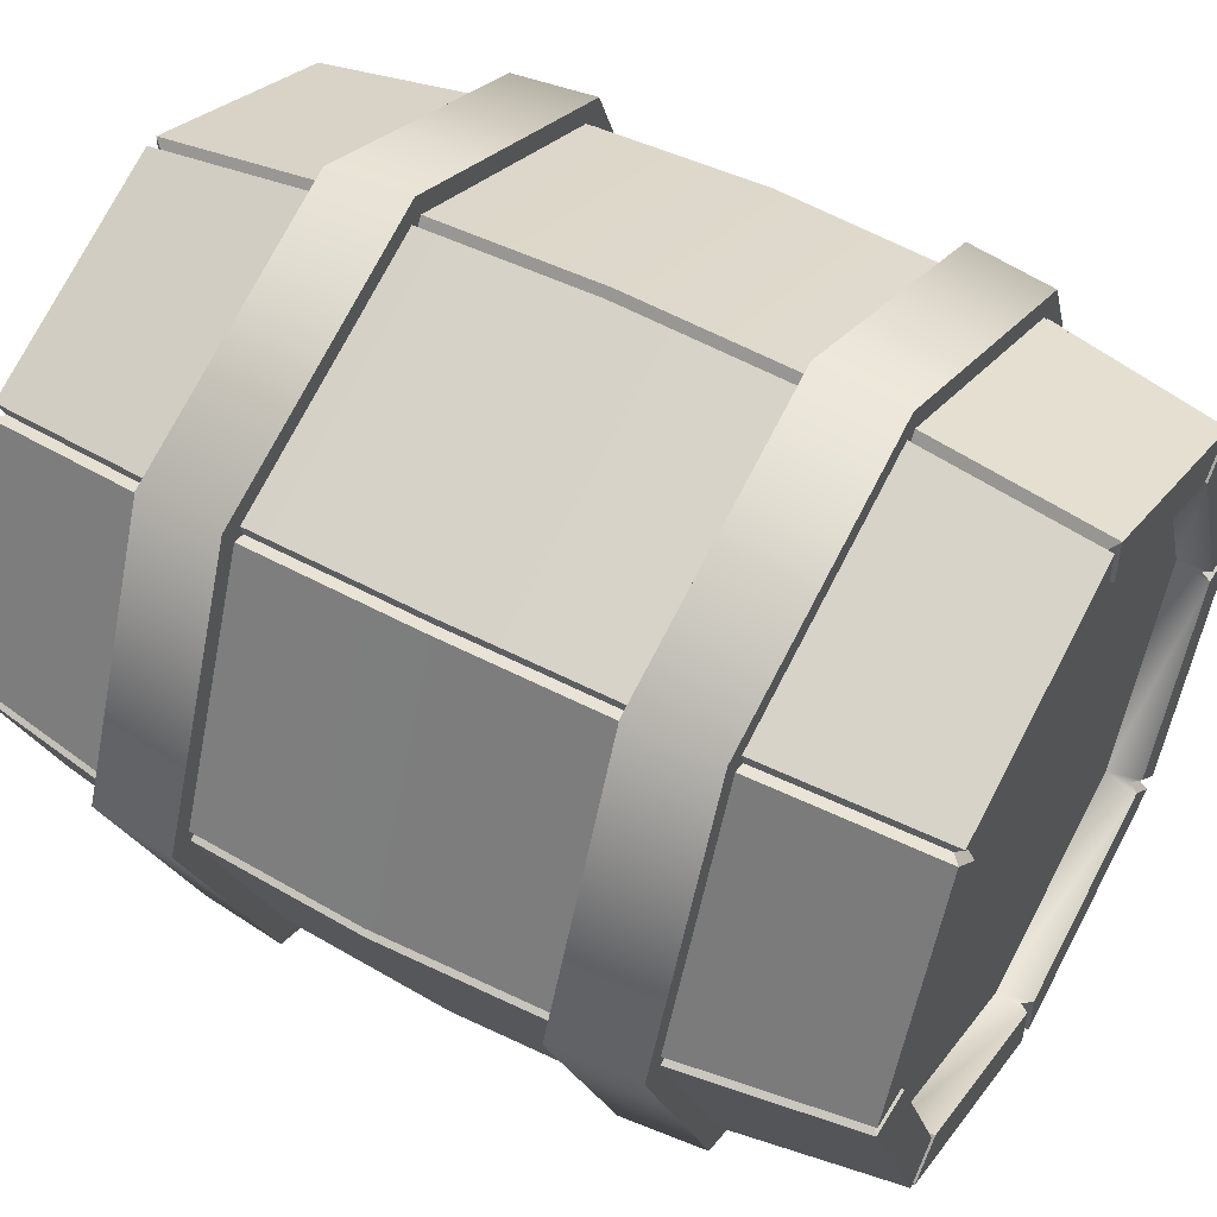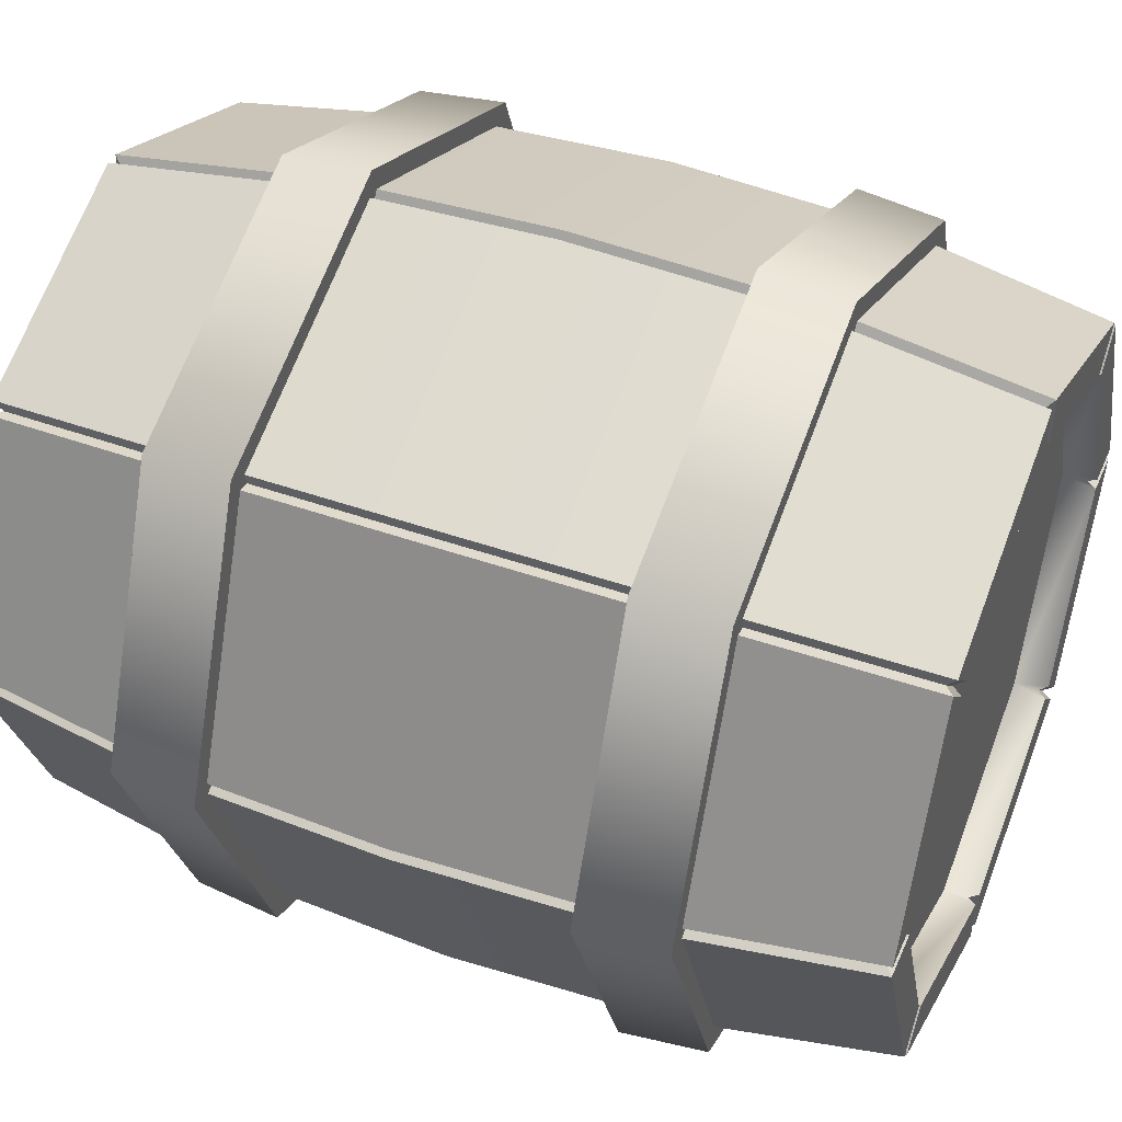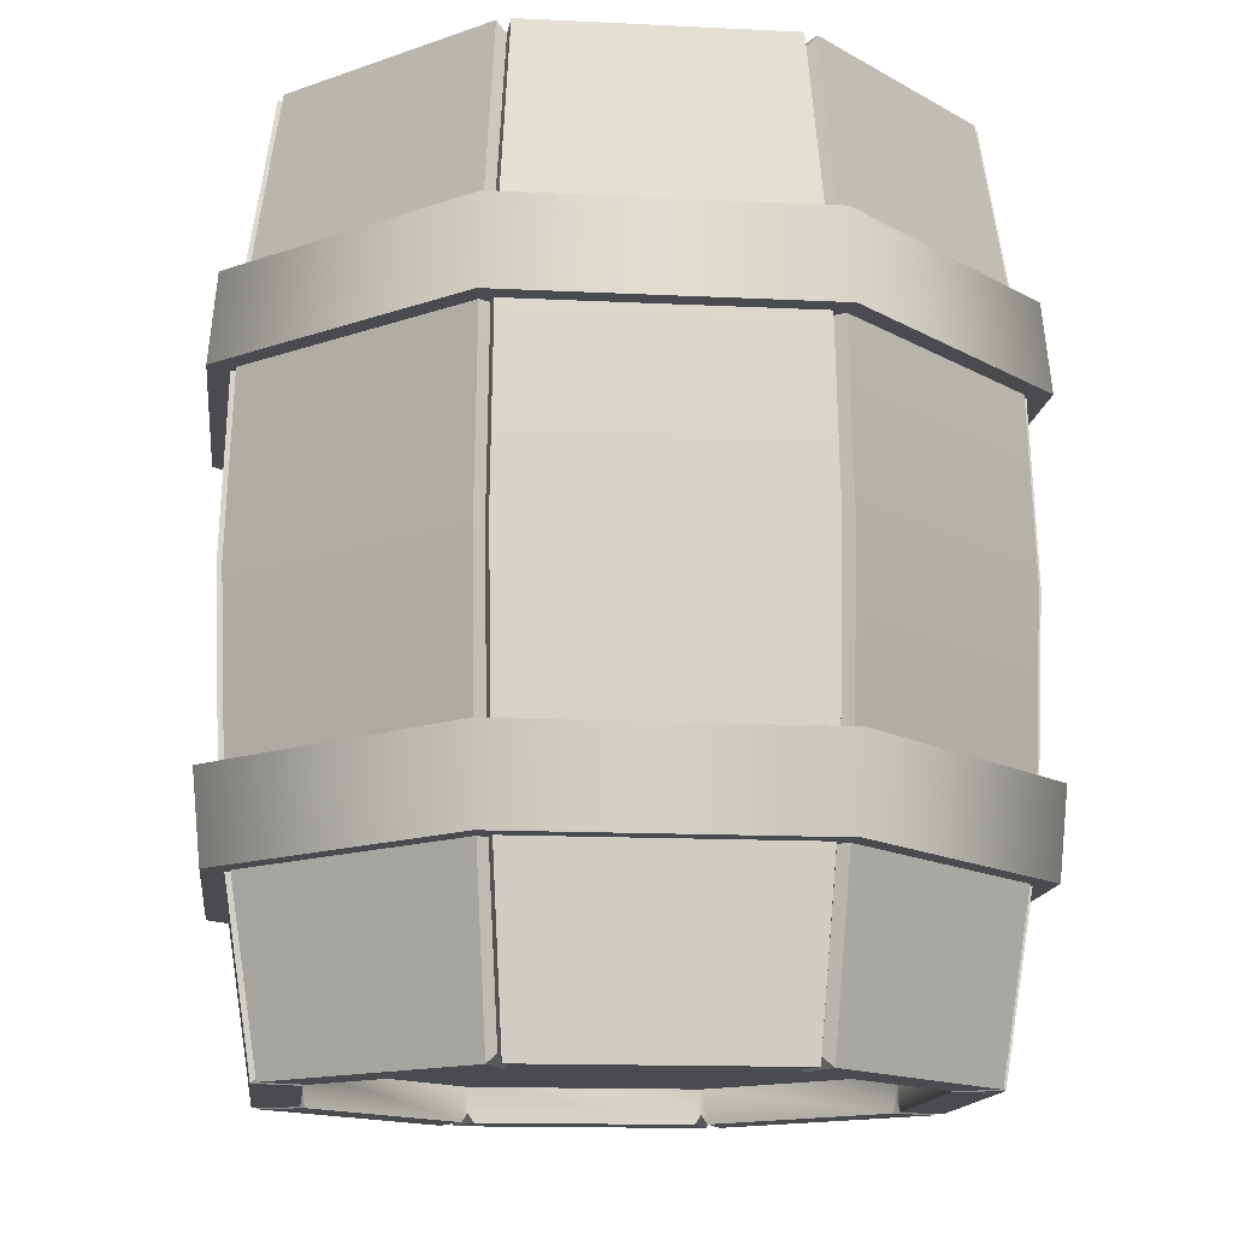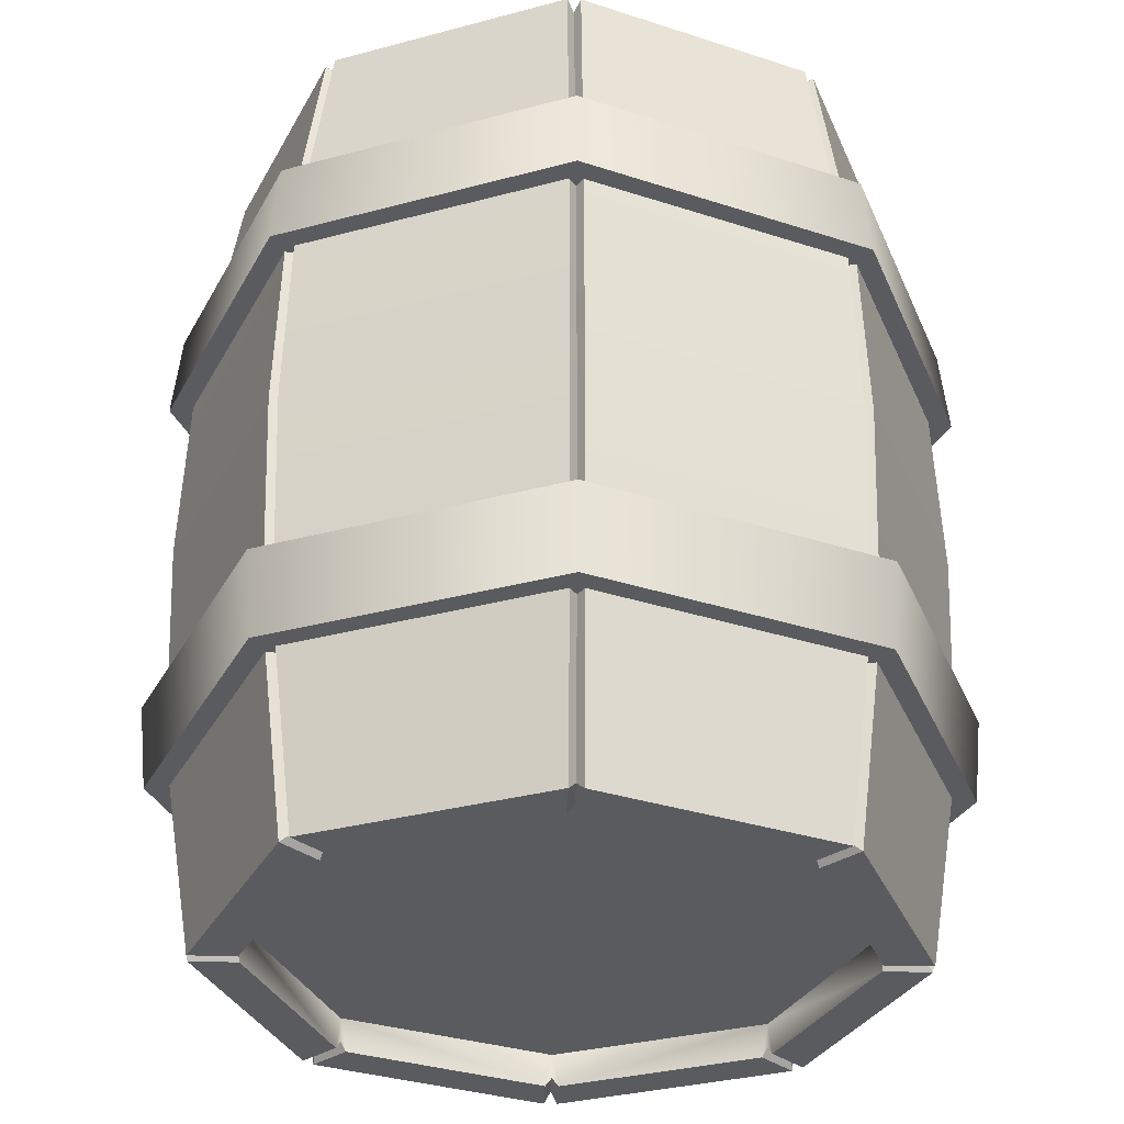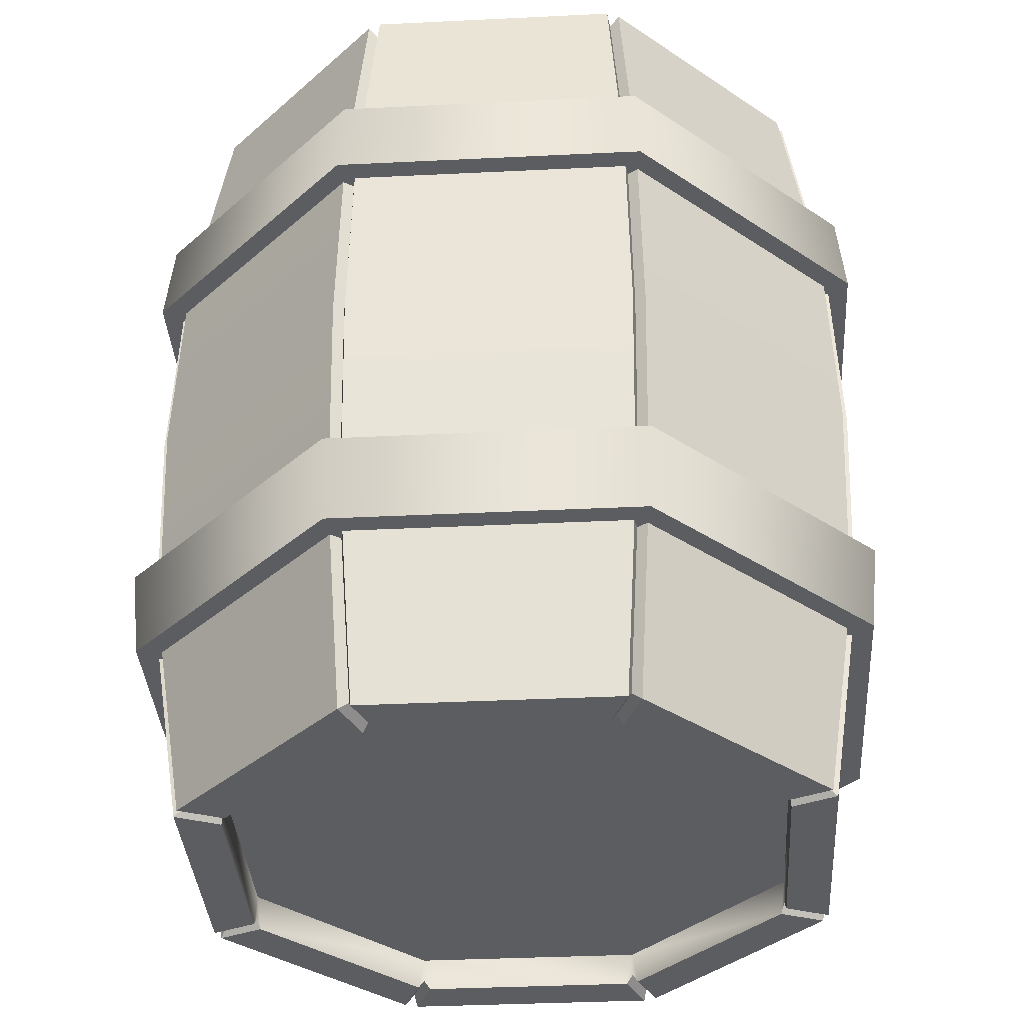
<metadata>
{"format":"obj","ext":"obj","renderer":"f3d","projection":"perspective","resolution":1024,"background":"white","views":[{"elev":51.0,"azim":120.2,"up":"+Z"},{"elev":44.4,"azim":112.5,"up":"+Z"},{"elev":-13.8,"azim":151.1,"up":"+Y"},{"elev":-32.6,"azim":-92.0,"up":"+Y"},{"elev":-35.7,"azim":-153.8,"up":"+Y"}]}
</metadata>
<code>
g default
v 23.44 3.815 -23.44
v 0 3.815 -33.15
v 0 3.815 -0
v -23.44 3.815 -23.44
v -33.15 3.815 -0
v -23.44 3.815 23.44
v 0 3.815 33.15
v 23.44 3.815 23.44
v 23.44 93.46 -23.44
v 0 93.46 -33.15
v 0 93.46 0
v -23.44 93.46 -23.44
v -33.15 93.46 0
v -23.44 93.46 23.44
v 0 93.46 33.15
v 23.44 93.46 23.44
v 33.15 93.46 0
v 31.85 29.07 -31.85
v 31.15 19.39 -31.15
v 0 19.39 -44.06
v 0 29.07 -45.04
v 45.04 29.07 0
v 44.06 19.39 0
v 31.85 29.07 31.85
v 31.15 19.39 31.15
v -31.15 19.39 -31.15
v -31.85 29.07 -31.85
v -44.06 19.39 0
v -45.04 29.07 0
v -31.15 19.39 31.15
v -31.85 29.07 31.85
v 0 19.39 44.06
v 0 29.07 45.04
v 31.85 68.21 -31.85
v 31.15 77.88 -31.15
v 44.06 77.88 0
v 45.04 68.21 0
v 0 68.21 -45.04
v 0 77.88 -44.06
v 31.15 77.88 31.15
v 31.85 68.21 31.85
v -31.85 68.21 -31.85
v -31.15 77.88 -31.15
v -45.04 68.21 -0
v -44.06 77.88 -0
v -31.85 68.21 31.85
v -31.15 77.88 31.15
v 0 68.21 45.04
v 0 77.88 44.06
v 27.48 0.01499 -26.43
v 26.23 1.055 -26.23
v 26.43 0.01499 -27.48
v 22.7 0.01499 -23.75
v 23.33 1.055 -23.33
v 23.75 0.01499 -22.7
v 0.7418 0.01499 -38.12
v 0 1.055 -37.1
v -0.7418 0.01499 -38.12
v -0.7418 0.01499 -32.85
v 0 1.055 -32.99
v 0.7418 0.01499 -32.85
v -26.43 0.01499 -27.48
v -26.23 1.055 -26.23
v -27.48 0.01499 -26.43
v -23.75 0.01499 -22.7
v -23.33 1.055 -23.33
v -22.7 0.01499 -23.75
v -38.12 0.01499 -0.7418
v -37.1 1.055 0
v -38.12 0.01499 0.7418
v -32.85 0.01499 0.7418
v -32.99 1.055 0
v -32.85 0.01499 -0.7418
v -27.48 0.01499 26.43
v -26.23 1.055 26.23
v -26.43 0.01499 27.48
v -22.7 0.01499 23.75
v -23.33 1.055 23.33
v -23.75 0.01499 22.7
v -0.7418 0.01499 38.12
v 0 1.055 37.1
v 0.7418 0.01499 38.12
v 0.7418 0.01499 32.85
v 0 1.055 32.99
v -0.7418 0.01499 32.85
v 26.43 0.01499 27.48
v 26.23 1.055 26.23
v 27.48 0.01499 26.43
v 23.75 0.01499 22.7
v 23.33 1.055 23.33
v 22.7 0.01499 23.75
v 38.12 0.01499 0.7418
v 37.1 1.055 0
v 38.12 0.01499 -0.7418
v 32.85 0.01499 -0.7418
v 32.99 1.055 0
v 32.85 0.01499 0.7418
v 26.43 97.26 -27.48
v 26.23 96.22 -26.23
v 27.48 97.26 -26.43
v 23.75 97.26 -22.7
v 23.33 96.22 -23.33
v 22.7 97.26 -23.75
v -0.7418 97.26 -38.12
v 0 96.22 -37.1
v 0.7418 97.26 -38.12
v 0.7418 97.26 -32.85
v 0 96.22 -32.99
v -0.7418 97.26 -32.85
v -27.48 97.26 -26.43
v -26.23 96.22 -26.23
v -26.43 97.26 -27.48
v -22.7 97.26 -23.75
v -23.33 96.22 -23.33
v -23.75 97.26 -22.7
v -38.12 97.26 0.7418
v -37.1 96.22 0
v -38.12 97.26 -0.7418
v -32.85 97.26 -0.7418
v -32.99 96.22 0
v -32.85 97.26 0.7418
v -26.43 97.26 27.48
v -26.23 96.22 26.23
v -27.48 97.26 26.43
v -23.75 97.26 22.7
v -23.33 96.22 23.33
v -22.7 97.26 23.75
v 0.7418 97.26 38.12
v 0 96.22 37.1
v -0.7418 97.26 38.12
v -0.7418 97.26 32.85
v 0 96.22 32.99
v 0.7418 97.26 32.85
v 27.48 97.26 26.43
v 26.23 96.22 26.23
v 26.43 97.26 27.48
v 22.7 97.26 23.75
v 23.33 96.22 23.33
v 23.75 97.26 22.7
v 38.12 97.26 -0.7418
v 37.1 96.22 0
v 38.12 97.26 0.7418
v 32.85 97.26 0.7418
v 32.99 96.22 0
v 32.85 97.26 -0.7418
v 32.99 3.815 0
v 29.93 48.64 -30.98
v 29.62 48.64 -29.62
v 30.98 48.64 -29.93
v 30.41 68.21 -29.36
v 29.07 68.21 -29.07
v 29.36 68.21 -30.41
v -0.7418 48.64 -43.07
v 0 48.64 -41.89
v 0.7418 48.64 -43.07
v 0.7418 68.21 -42.26
v -0 68.21 -41.11
v -0.7418 68.21 -42.26
v 29.36 29.07 -30.41
v 29.07 29.07 -29.07
v 30.41 29.07 -29.36
v -0.7418 29.07 -42.26
v 0 29.07 -41.11
v 0.7418 29.07 -42.26
v -0.7418 77.88 -41.28
v 0 77.88 -40.15
v 0.7418 77.88 -41.28
v 28.66 77.88 -29.71
v 28.39 77.88 -28.39
v 29.71 77.88 -28.66
v -29.71 77.88 -28.66
v -28.39 77.88 -28.39
v -28.66 77.88 -29.71
v -41.28 77.88 0.7418
v -40.15 77.88 -0
v -41.28 77.88 -0.7418
v -28.66 77.88 29.71
v -28.39 77.88 28.39
v -29.71 77.88 28.66
v 0.7418 77.88 41.28
v 0 77.88 40.15
v -0.7418 77.88 41.28
v 29.71 77.88 28.66
v 28.39 77.88 28.39
v 28.66 77.88 29.71
v 41.28 77.88 -0.7418
v 40.15 77.88 0
v 41.28 77.88 0.7418
v 0.7418 19.39 -41.28
v 0 19.39 -40.15
v -0.7418 19.39 -41.28
v 29.71 19.39 -28.66
v 28.39 19.39 -28.39
v 28.66 19.39 -29.71
v -28.66 19.39 -29.71
v -28.39 19.39 -28.39
v -29.71 19.39 -28.66
v -41.28 19.39 -0.7418
v -40.15 19.39 0
v -41.28 19.39 0.7418
v -29.71 19.39 28.66
v -28.39 19.39 28.39
v -28.66 19.39 29.71
v -0.7418 19.39 41.28
v 0 19.39 40.15
v 0.7418 19.39 41.28
v 28.66 19.39 29.71
v 28.39 19.39 28.39
v 29.71 19.39 28.66
v 41.28 19.39 0.7418
v 40.15 19.39 0
v 41.28 19.39 -0.7418
v -30.98 48.64 -29.93
v -29.62 48.64 -29.62
v -29.93 48.64 -30.98
v -29.36 68.21 -30.41
v -29.07 68.21 -29.07
v -30.41 68.21 -29.36
v -30.41 29.07 -29.36
v -29.07 29.07 -29.07
v -29.36 29.07 -30.41
v -43.07 48.64 0.7418
v -41.89 48.64 0
v -43.07 48.64 -0.7418
v -42.26 68.21 -0.7418
v -41.11 68.21 0
v -42.26 68.21 0.7418
v -42.26 29.07 0.7418
v -41.11 29.07 0
v -42.26 29.07 -0.7418
v -29.93 48.64 30.98
v -29.62 48.64 29.62
v -30.98 48.64 29.93
v -30.41 68.21 29.36
v -29.07 68.21 29.07
v -29.36 68.21 30.41
v -29.36 29.07 30.41
v -29.07 29.07 29.07
v -30.41 29.07 29.36
v 0.7418 48.64 43.07
v 0 48.64 41.89
v -0.7418 48.64 43.07
v -0.7418 68.21 42.26
v 0 68.21 41.11
v 0.7418 68.21 42.26
v 0.7418 29.07 42.26
v 0 29.07 41.11
v -0.7418 29.07 42.26
v 30.98 48.64 29.93
v 29.62 48.64 29.62
v 29.93 48.64 30.98
v 29.36 68.21 30.41
v 29.07 68.21 29.07
v 30.41 68.21 29.36
v 30.41 29.07 29.36
v 29.07 29.07 29.07
v 29.36 29.07 30.41
v 43.07 48.64 -0.7418
v 41.89 48.64 0
v 43.07 48.64 0.7418
v 42.26 68.21 0.7418
v 41.11 68.21 0
v 42.26 68.21 -0.7418
v 42.26 29.07 -0.7418
v 41.11 29.07 0
v 42.26 29.07 0.7418
g pCylinder1
f 2 1 3
f 4 2 3
f 5 4 3
f 6 5 3
f 7 6 3
f 8 7 3
f 1 146 3
f 9 10 11
f 10 12 11
f 12 13 11
f 13 14 11
f 14 15 11
f 15 16 11
f 16 17 11
f 17 9 11
f 18 19 20 21
f 19 18 22 23
f 23 22 24 25
f 34 35 36 37
f 35 34 38 39
f 37 36 40 41
f 39 38 42 43
f 21 20 26 27
f 43 42 44 45
f 27 26 28 29
f 45 44 46 47
f 29 28 30 31
f 47 46 48 49
f 31 30 32 33
f 49 48 41 40
f 33 32 25 24
f 2 61 53 1
f 4 67 59 2
f 5 73 65 4
f 6 79 71 5
f 7 85 77 6
f 8 91 83 7
f 9 103 107 10
f 10 109 113 12
f 12 115 119 13
f 13 121 125 14
f 14 127 131 15
f 15 133 137 16
f 16 139 143 17
f 17 145 101 9
f 146 8 3
f 34 152 156 38
f 38 158 216 42
f 18 161 264 22
f 21 164 159 18
f 39 167 168 35
f 35 170 186 36
f 43 173 165 39
f 45 176 171 43
f 47 179 174 45
f 49 182 177 47
f 40 185 180 49
f 36 188 183 40
f 20 191 195 26
f 19 194 189 20
f 26 197 198 28
f 28 200 201 30
f 30 203 204 32
f 32 206 207 25
f 25 209 210 23
f 23 212 192 19
f 42 218 225 44
f 27 221 162 21
f 44 227 234 46
f 29 230 219 27
f 46 236 243 48
f 31 239 228 29
f 48 245 252 41
f 33 248 237 31
f 41 254 261 37
f 24 257 246 33
f 37 263 150 34
f 22 266 255 24
f 52 51 54 53
f 51 50 55 54
f 58 57 60 59
f 57 56 61 60
f 64 63 66 65
f 63 62 67 66
f 70 69 72 71
f 69 68 73 72
f 76 75 78 77
f 75 74 79 78
f 82 81 84 83
f 81 80 85 84
f 88 87 90 89
f 87 86 91 90
f 94 93 96 95
f 93 92 97 96
f 100 99 102 101
f 99 98 103 102
f 106 105 108 107
f 105 104 109 108
f 112 111 114 113
f 111 110 115 114
f 118 117 120 119
f 117 116 121 120
f 124 123 126 125
f 123 122 127 126
f 130 129 132 131
f 129 128 133 132
f 136 135 138 137
f 135 134 139 138
f 142 141 144 143
f 141 140 145 144
f 149 148 151 150
f 148 147 152 151
f 155 154 157 156
f 154 153 158 157
f 215 214 217 216
f 214 213 218 217
f 224 223 226 225
f 223 222 227 226
f 233 232 235 234
f 232 231 236 235
f 242 241 244 243
f 241 240 245 244
f 251 250 253 252
f 250 249 254 253
f 260 259 262 261
f 259 258 263 262
f 56 52 53 61
f 62 58 59 67
f 68 64 65 73
f 74 70 71 79
f 80 76 77 85
f 86 82 83 91
f 92 88 89 97
f 50 94 95 55
f 98 106 107 103
f 104 112 113 109
f 110 118 119 115
f 116 124 125 121
f 122 130 131 127
f 128 136 137 133
f 134 142 143 139
f 140 100 101 145
f 97 89 8 146
f 152 147 155 156
f 147 159 164 155
f 98 168 167 106
f 104 165 173 112
f 110 171 176 118
f 116 174 179 124
f 122 177 182 130
f 128 180 185 136
f 134 183 188 142
f 140 186 170 100
f 52 56 189 194
f 58 62 195 191
f 64 68 198 197
f 70 74 201 200
f 76 80 204 203
f 82 86 207 206
f 88 92 210 209
f 94 50 192 212
f 158 153 215 216
f 153 162 221 215
f 218 213 224 225
f 213 219 230 224
f 227 222 233 234
f 222 228 239 233
f 236 231 242 243
f 231 237 248 242
f 245 240 251 252
f 240 246 257 251
f 254 249 260 261
f 249 255 266 260
f 161 149 258 264
f 149 150 263 258
f 1 55 95 146
f 1 53 54
f 1 54 55
f 2 59 60
f 2 60 61
f 4 65 66
f 4 66 67
f 5 71 72
f 5 72 73
f 6 77 78
f 6 78 79
f 7 83 84
f 7 84 85
f 8 89 90
f 8 90 91
f 9 101 102
f 9 102 103
f 10 107 108
f 10 108 109
f 12 113 114
f 12 114 115
f 13 119 120
f 13 120 121
f 14 125 126
f 14 126 127
f 15 131 132
f 15 132 133
f 16 137 138
f 16 138 139
f 17 143 144
f 17 144 145
f 34 150 151
f 34 151 152
f 38 156 157
f 38 157 158
f 18 159 160
f 18 160 161
f 21 162 163
f 21 163 164
f 39 165 166
f 39 166 167
f 35 168 169
f 35 169 170
f 43 171 172
f 43 172 173
f 45 174 175
f 45 175 176
f 47 177 178
f 47 178 179
f 49 180 181
f 49 181 182
f 40 183 184
f 40 184 185
f 36 186 187
f 36 187 188
f 20 189 190
f 20 190 191
f 19 192 193
f 19 193 194
f 26 195 196
f 26 196 197
f 28 198 199
f 28 199 200
f 30 201 202
f 30 202 203
f 32 204 205
f 32 205 206
f 25 207 208
f 25 208 209
f 23 210 211
f 23 211 212
f 42 216 217
f 42 217 218
f 27 219 220
f 27 220 221
f 44 225 226
f 44 226 227
f 29 228 229
f 29 229 230
f 46 234 235
f 46 235 236
f 31 237 238
f 31 238 239
f 48 243 244
f 48 244 245
f 33 246 247
f 33 247 248
f 41 252 253
f 41 253 254
f 24 255 256
f 24 256 257
f 37 261 262
f 37 262 263
f 22 264 265
f 22 265 266
f 50 51 193 192
f 51 52 194 193
f 56 57 190 189
f 57 58 191 190
f 62 63 196 195
f 63 64 197 196
f 68 69 199 198
f 69 70 200 199
f 74 75 202 201
f 75 76 203 202
f 80 81 205 204
f 81 82 206 205
f 86 87 208 207
f 87 88 209 208
f 92 93 211 210
f 93 94 212 211
f 95 96 146
f 96 97 146
f 98 99 169 168
f 99 100 170 169
f 104 105 166 165
f 105 106 167 166
f 110 111 172 171
f 111 112 173 172
f 116 117 175 174
f 117 118 176 175
f 122 123 178 177
f 123 124 179 178
f 128 129 181 180
f 129 130 182 181
f 134 135 184 183
f 135 136 185 184
f 140 141 187 186
f 141 142 188 187
f 147 148 160 159
f 148 149 161 160
f 153 154 163 162
f 154 155 164 163
f 213 214 220 219
f 214 215 221 220
f 222 223 229 228
f 223 224 230 229
f 231 232 238 237
f 232 233 239 238
f 240 241 247 246
f 241 242 248 247
f 249 250 256 255
f 250 251 257 256
f 258 259 265 264
f 259 260 266 265

</code>
